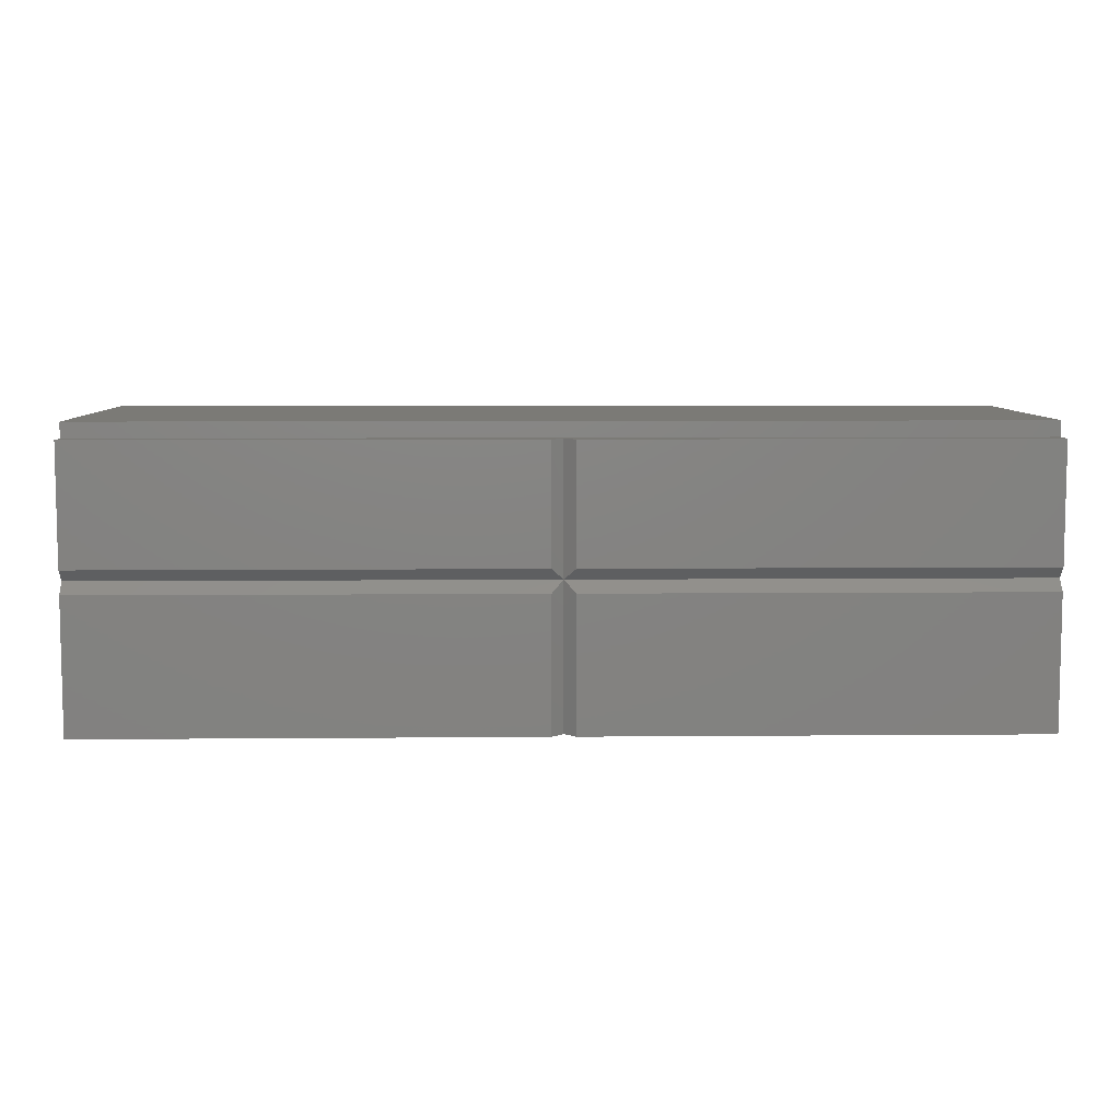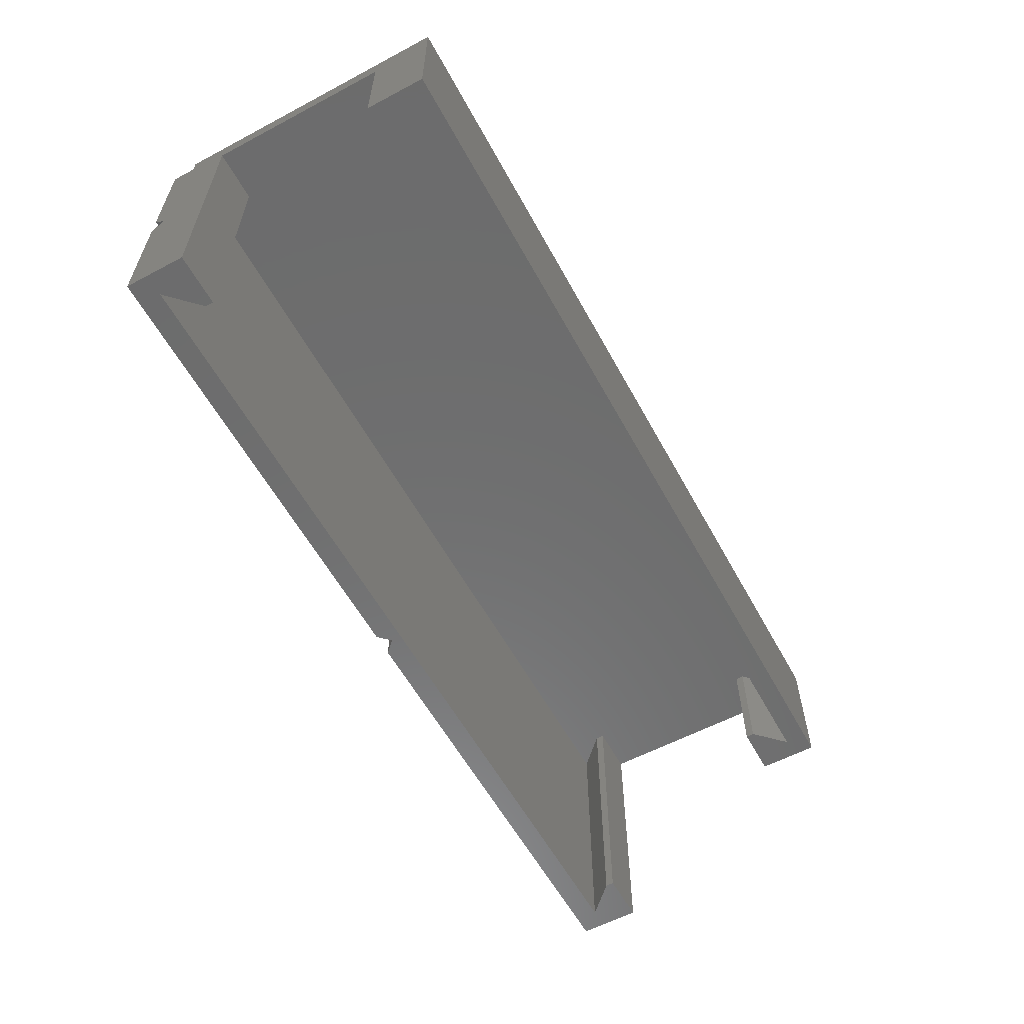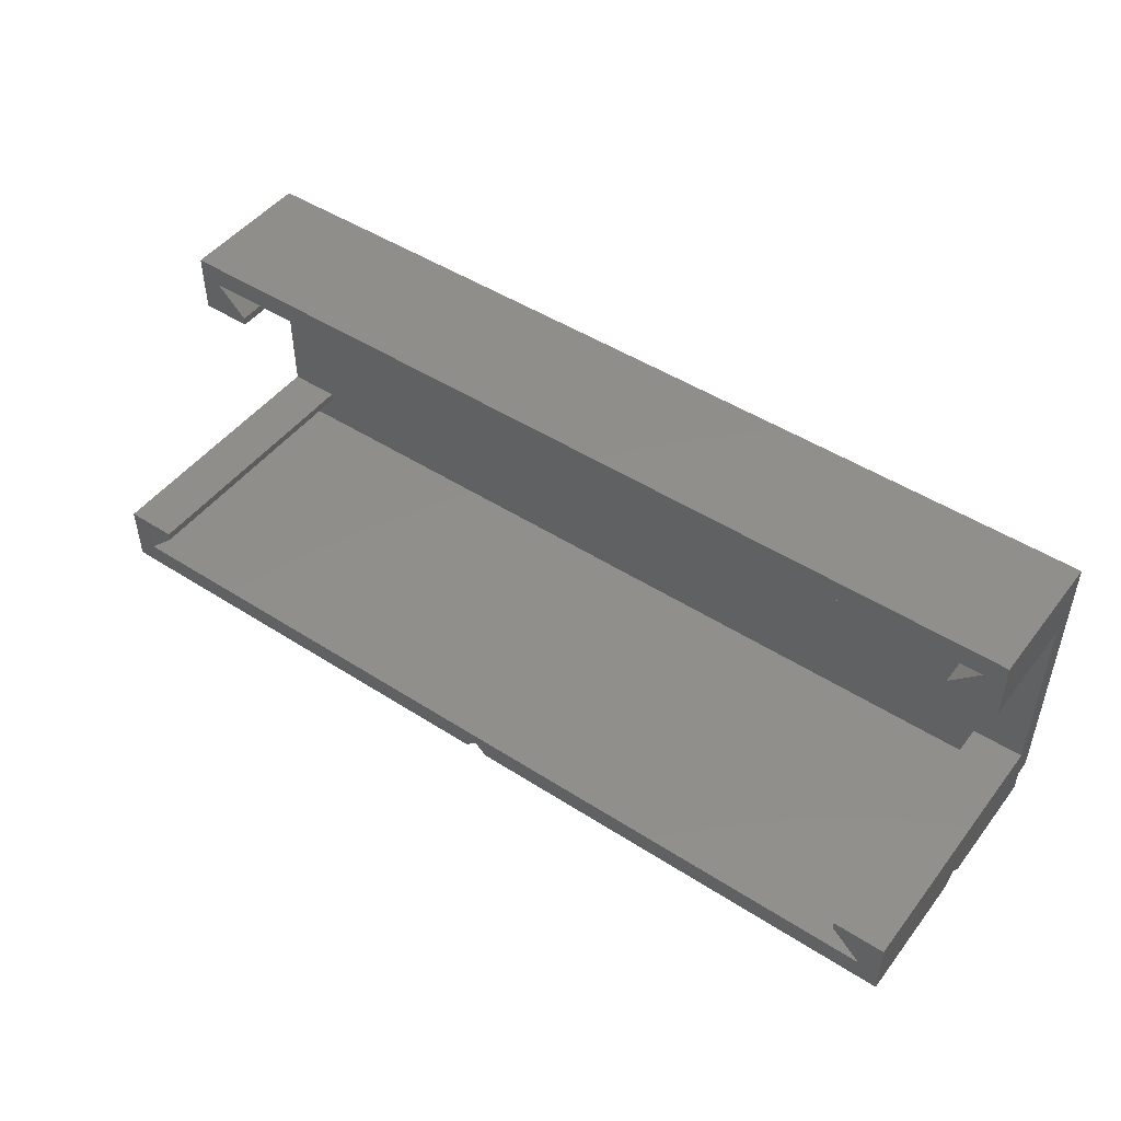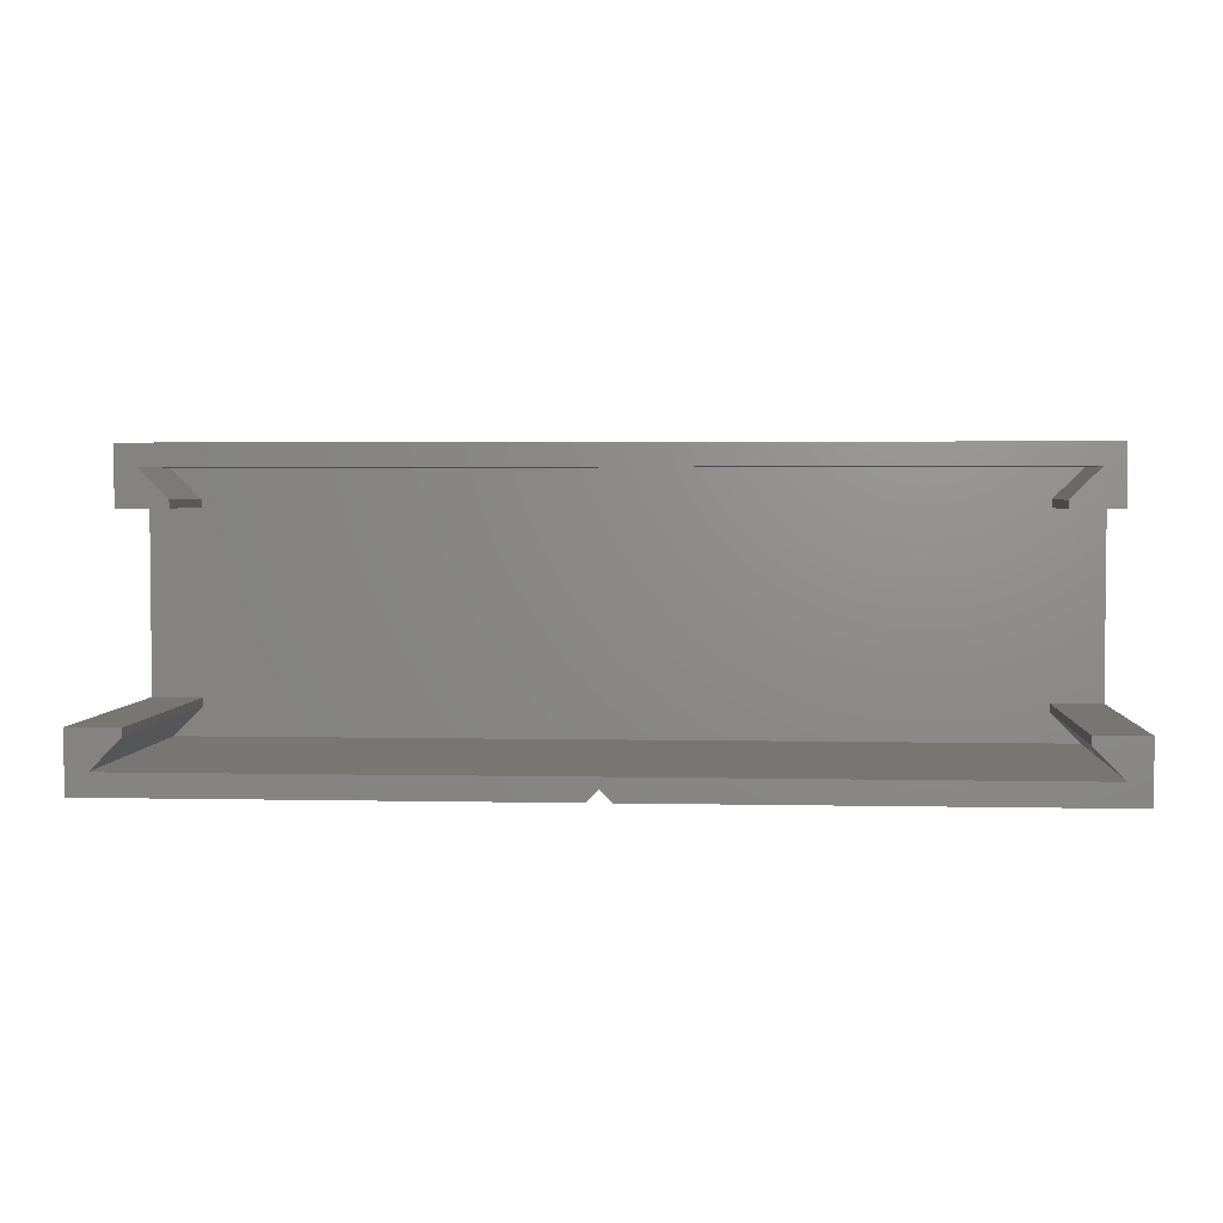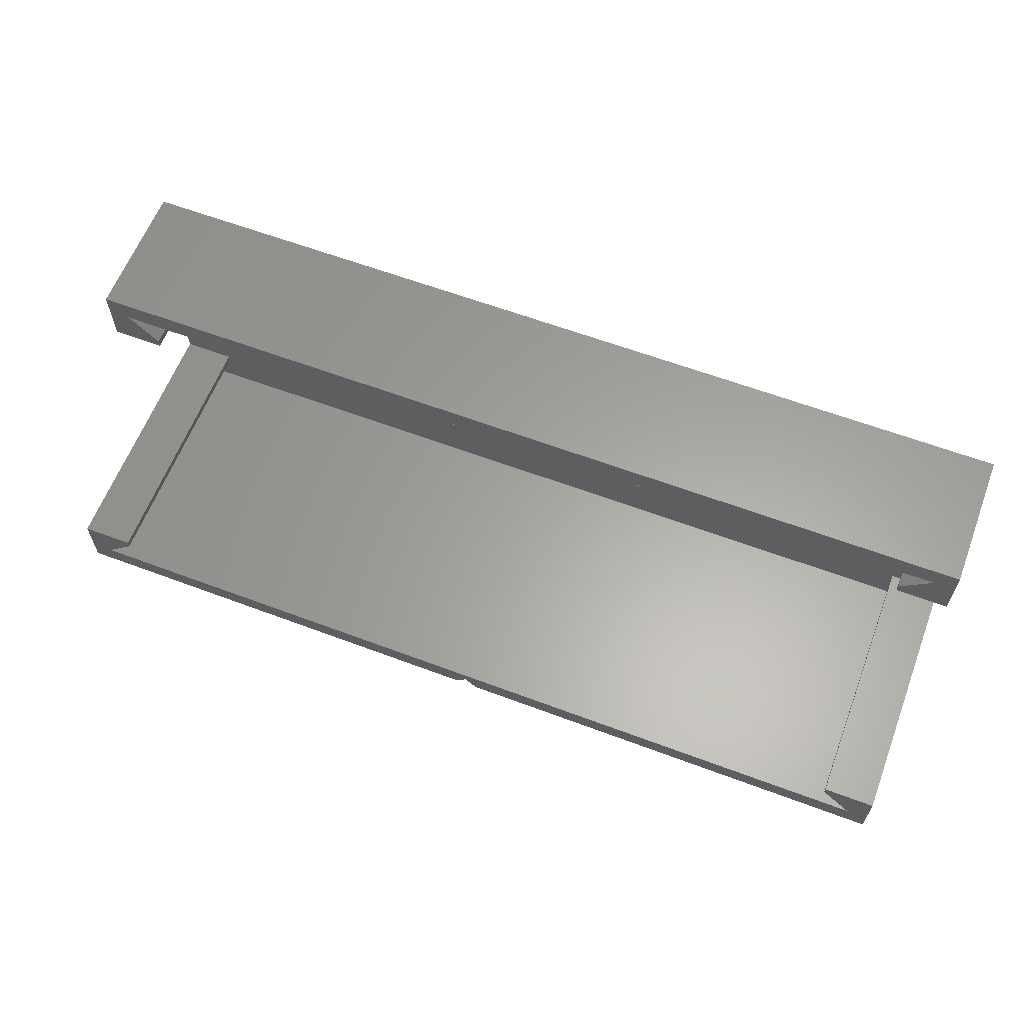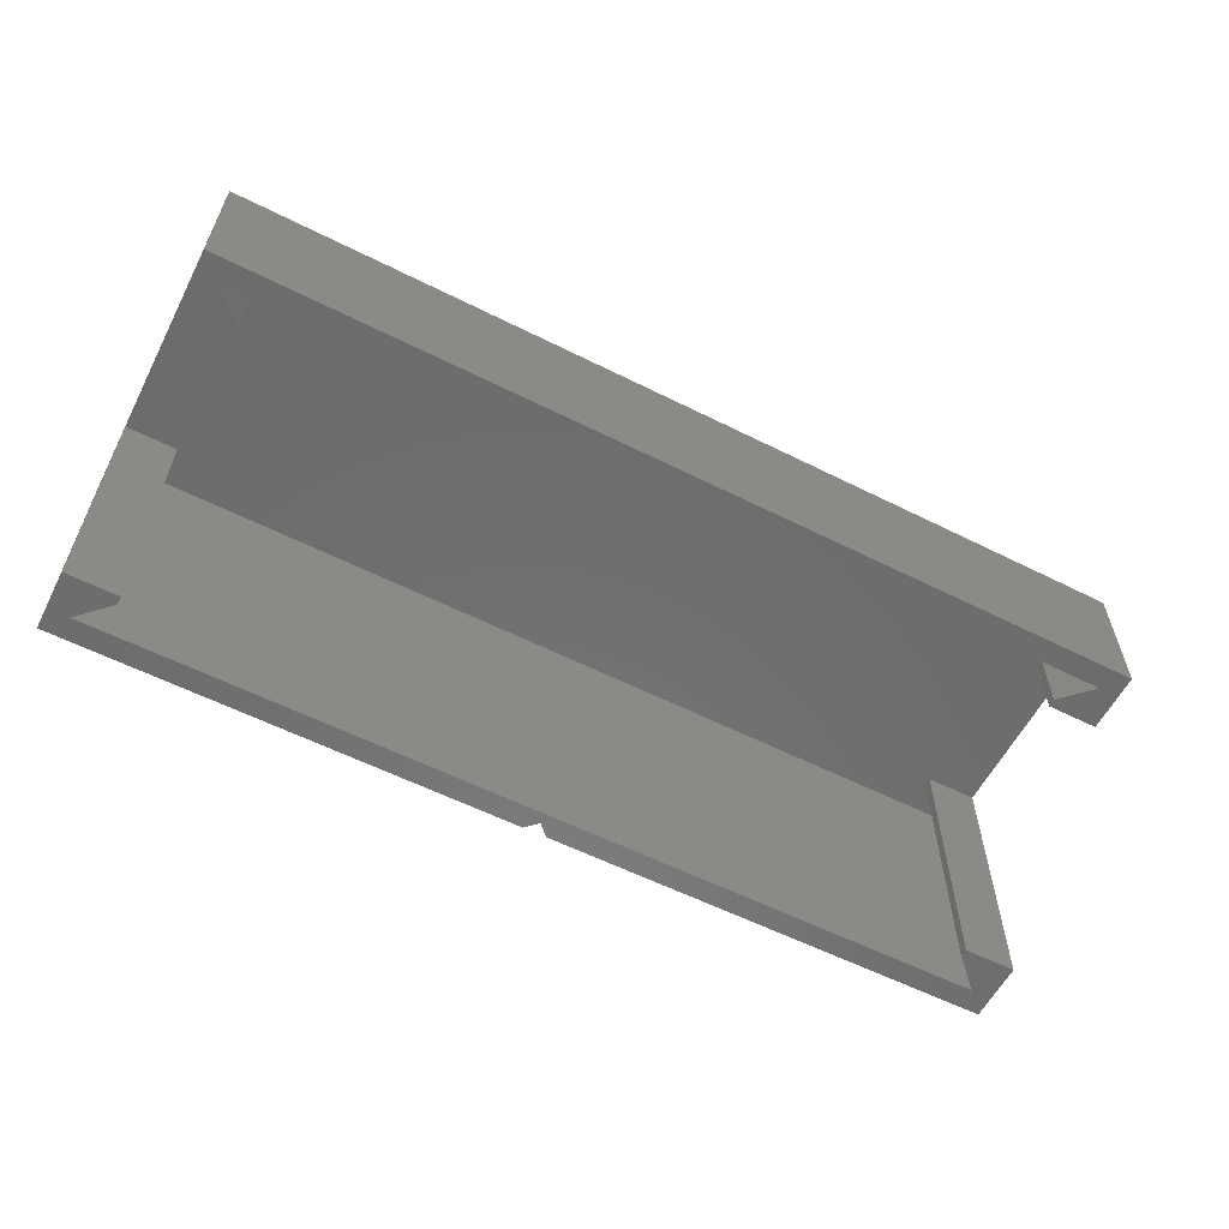
<metadata>
{"format":"stl","ext":"stl","renderer":"f3d","projection":"perspective","resolution":1024,"background":"white","views":[{"elev":7.3,"azim":-1.4,"up":"+Z"},{"elev":-58.9,"azim":118.6,"up":"+Z"},{"elev":47.9,"azim":-144.2,"up":"+Y"},{"elev":3.3,"azim":-175.9,"up":"+Y"},{"elev":61.8,"azim":-159.1,"up":"+Y"},{"elev":-58.8,"azim":152.7,"up":"+Z"}]}
</metadata>
<code>
# stl→obj: 67 verts, 130 faces
v -57.24 162.9 45.1
v 4.974e-14 162.9 45.1
v 1.421e-14 161.5 45.1
v -60 167.9 45.1
v -60 160 45.1
v -1.5 160 45.1
v 60 160 45.1
v 57.24 162.9 45.1
v 60 167.9 45.1
v 53.3 166.8 45.1
v 53.3 167.9 45.1
v 1.5 160 45.1
v -53.3 166.8 45.1
v -53.3 167.9 45.1
v -60 160 81
v -1.5 160 81
v -60 163 81
v 1.421e-14 161.5 81
v 60 163 81
v 1.5 160 81
v 60 160 81
v 1.5 160 62.55
v 60 160 62.55
v 1.5 160 65.55
v 60 160 65.55
v -60 160 62.55
v -1.5 160 62.55
v -60 160 65.55
v -1.5 160 65.55
v 0 161.5 64.05
v 60 161.5 64.05
v -60 161.5 64.05
v 60 167.9 80
v 60 192.1 80
v 60 200 83
v 60 163 83
v 60 192.1 65.1
v 60 200 65.1
v -60 163 83
v -60 200 83
v -60 192.1 80
v -60 167.9 80
v -60 192.1 65.1
v -60 200 65.1
v 2.842e-14 200 83
v 53.3 192.1 65.1
v 53.3 192.1 80
v -53.3 192.1 65.1
v -53.3 192.1 80
v -53.3 193.2 80
v -53.3 193.2 65.1
v -57.24 197.1 80
v -57.24 197.1 65.1
v 4.263e-14 197.1 65.1
v 57.24 197.1 65.1
v 5.329e-14 197.1 80
v 57.24 197.1 80
v 53.3 193.2 80
v 53.3 193.2 65.1
v 1.382e-14 200 65.1
v 57.24 162.9 80
v 4.974e-14 162.9 80
v 53.3 166.8 80
v 53.3 167.9 80
v -53.3 167.9 80
v -57.24 162.9 80
v -53.3 166.8 80
f 1 2 3
f 4 1 5
f 5 1 3
f 5 3 6
f 7 8 9
f 9 8 10
f 9 10 11
f 7 12 8
f 8 12 3
f 8 3 2
f 13 1 14
f 14 1 4
f 15 16 17
f 17 16 18
f 17 18 19
f 18 20 19
f 19 20 21
f 12 7 22
f 22 7 23
f 24 25 20
f 20 25 21
f 5 6 26
f 26 6 27
f 28 29 15
f 15 29 16
f 30 31 24
f 24 31 25
f 32 30 28
f 28 30 29
f 30 22 31
f 31 22 23
f 32 26 30
f 30 26 27
f 30 27 3
f 3 27 6
f 18 16 30
f 30 16 29
f 30 3 22
f 22 3 12
f 18 30 20
f 20 30 24
f 19 21 33
f 19 33 34
f 19 34 35
f 19 35 36
f 34 37 35
f 35 37 38
f 9 33 31
f 31 33 21
f 31 21 25
f 23 7 31
f 31 7 9
f 17 39 40
f 17 40 41
f 17 41 42
f 17 42 15
f 41 40 43
f 43 40 44
f 28 15 32
f 32 15 42
f 32 42 4
f 26 32 5
f 5 32 4
f 36 35 39
f 39 35 45
f 39 45 40
f 17 19 39
f 39 19 36
f 46 37 47
f 47 37 34
f 43 48 41
f 41 48 49
f 50 51 52
f 52 51 53
f 54 55 56
f 56 55 57
f 53 54 52
f 52 54 56
f 58 57 59
f 59 57 55
f 47 58 46
f 46 58 59
f 49 48 50
f 50 48 51
f 60 44 45
f 45 44 40
f 38 60 35
f 35 60 45
f 51 48 53
f 37 55 38
f 38 55 54
f 38 54 60
f 60 54 53
f 60 53 44
f 44 53 48
f 44 48 43
f 46 59 37
f 37 59 55
f 61 62 63
f 52 56 50
f 42 41 49
f 42 49 47
f 42 47 34
f 34 33 64
f 34 64 65
f 34 65 42
f 66 67 62
f 62 67 63
f 67 65 63
f 63 65 64
f 49 50 47
f 47 50 58
f 50 56 58
f 58 56 57
f 64 11 63
f 63 11 10
f 9 11 33
f 33 11 64
f 63 10 61
f 61 10 8
f 65 67 14
f 14 67 13
f 14 4 65
f 65 4 42
f 67 66 13
f 13 66 1
f 2 1 62
f 62 1 66
f 8 2 61
f 61 2 62

</code>
